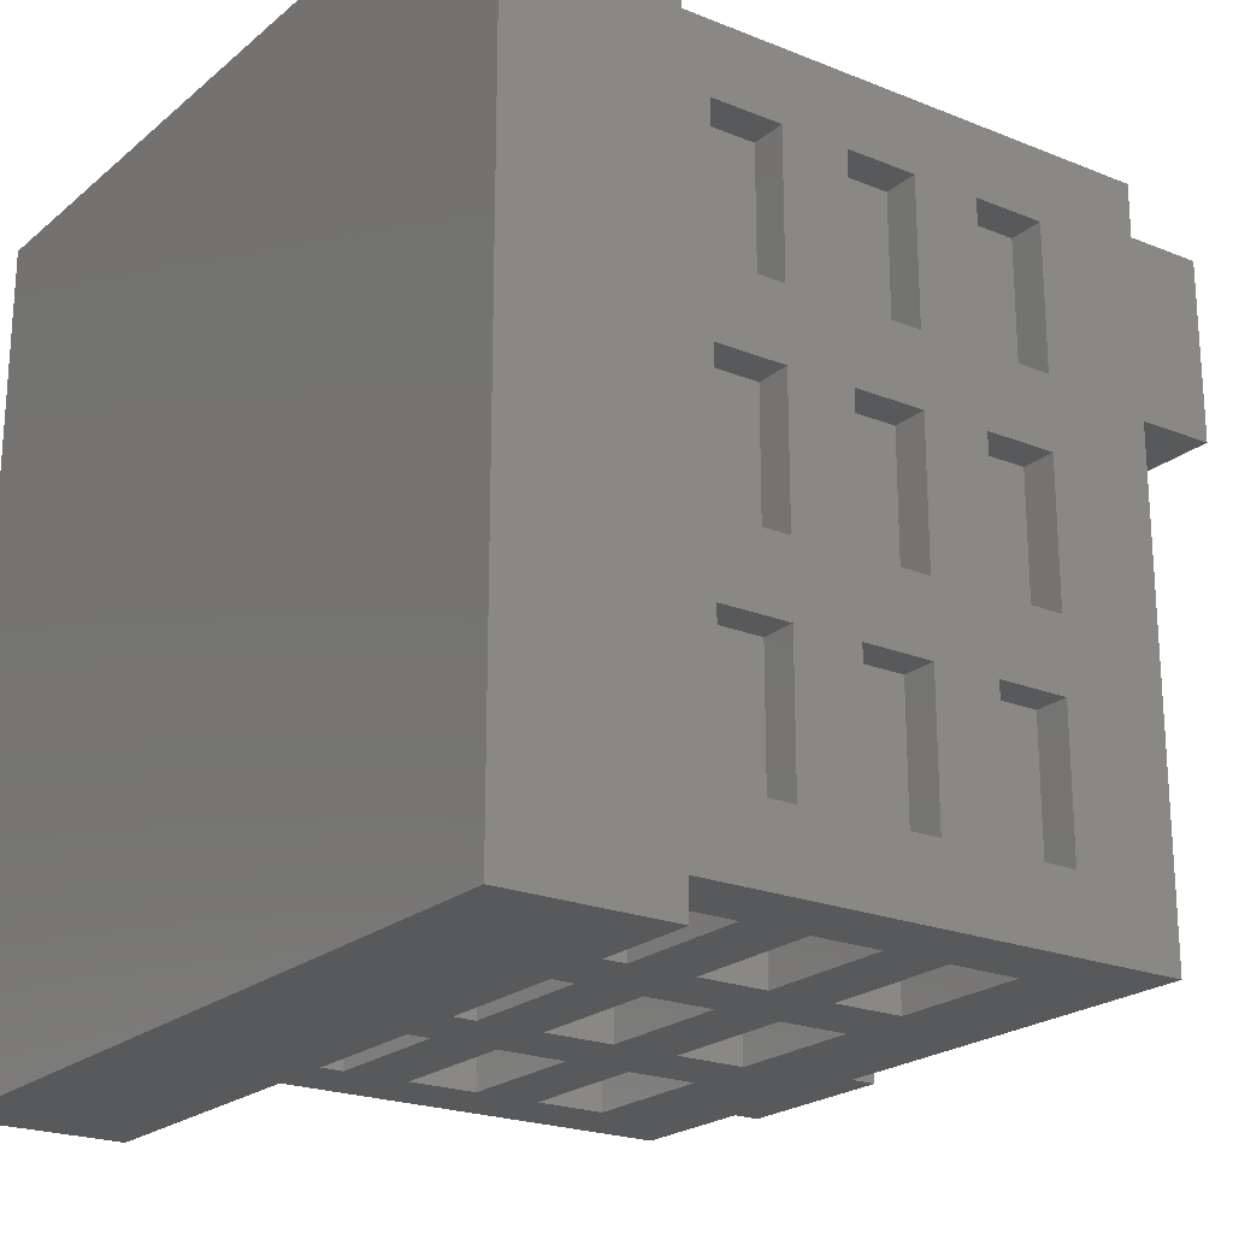
<metadata>
{"format":"stl","ext":"stl","renderer":"f3d","projection":"perspective","resolution":1024,"background":"white","views":[{"elev":-21.8,"azim":-125.3,"up":"+Y"}]}
</metadata>
<code>
# stl→obj: 428 verts, 848 faces
v 7.5 -7.5 -3.26
v 7.5 7.5 -6.26
v 7.5 7.5 -3.26
v 7.5 -7.5 -6.26
v 6.45 6.45 -3.26
v -6.45 6.45 -3.26
v -7.5 7.5 -3.26
v -6.45 -6.45 -3.26
v 6.45 -6.45 -3.26
v -7.5 -7.5 -3.26
v -7.5 -7.5 -6.26
v -7.5 7.5 -6.26
v 6.45 -5.16 0.525
v 6.45 -2.58 -0.685
v 6.45 -2.58 0.525
v 6.45 -5.16 -0.685
v 6.45 -5.16 3.025
v 6.45 -2.58 1.815
v 6.45 -2.58 3.025
v 6.45 -5.16 1.815
v 6.45 -1.29 0.525
v 6.45 1.29 -0.685
v 6.45 1.29 0.525
v 6.45 -1.29 -0.685
v 6.45 -1.29 3.025
v 6.45 1.29 1.815
v 6.45 1.29 3.025
v 6.45 -1.29 1.815
v 6.45 2.58 0.525
v 6.45 5.16 -0.685
v 6.45 5.16 0.525
v 6.45 2.58 -0.685
v 6.45 2.58 3.025
v 6.45 5.16 1.815
v 6.45 5.16 3.025
v 6.45 2.58 1.815
v 6.45 6.45 6.25
v 6.45 5.16 4.315
v 6.45 2.58 4.315
v 6.45 1.29 4.315
v 6.45 -1.29 4.315
v 6.45 -2.58 4.315
v 6.45 -6.45 6.25
v 6.45 -5.16 4.315
v 6.45 5.16 -1.975
v 6.45 2.58 -1.975
v 6.45 1.29 -1.975
v 6.45 -1.29 -1.975
v 6.45 -2.58 -1.975
v 6.45 -5.16 -1.975
v 5.912 -2.688 6.25
v 1.613 1.613 6.25
v 1.613 -1.613 6.25
v 2.688 -2.688 6.25
v -2.688 5.912 6.25
v -2.688 2.688 6.25
v -1.613 1.613 6.25
v -6.45 6.45 6.25
v -5.912 5.912 6.25
v -5.912 2.688 6.25
v 5.912 -5.912 6.25
v 2.688 -5.912 6.25
v -1.613 -1.613 6.25
v -6.45 -6.45 6.25
v -6.45 -5.16 1.815
v -6.45 -2.58 3.025
v -6.45 -2.58 1.815
v -6.45 -5.16 3.025
v -6.45 -5.16 -0.685
v -6.45 -2.58 0.525
v -6.45 -2.58 -0.685
v -6.45 -5.16 0.525
v -6.45 -1.29 1.815
v -6.45 1.29 3.025
v -6.45 1.29 1.815
v -6.45 -1.29 3.025
v -6.45 -1.29 -0.685
v -6.45 1.29 0.525
v -6.45 1.29 -0.685
v -6.45 -1.29 0.525
v -6.45 2.58 1.815
v -6.45 5.16 3.025
v -6.45 5.16 1.815
v -6.45 2.58 3.025
v -6.45 2.58 -0.685
v -6.45 5.16 0.525
v -6.45 5.16 -0.685
v -6.45 2.58 0.525
v -6.45 5.16 -1.975
v -6.45 2.58 -1.975
v -6.45 1.29 -1.975
v -6.45 -1.29 -1.975
v -6.45 -2.58 -1.975
v -6.45 -5.16 -1.975
v -6.45 5.16 4.315
v -6.45 2.58 4.315
v -6.45 1.29 4.315
v -6.45 -1.29 4.315
v -6.45 -2.58 4.315
v -6.45 -5.16 4.315
v -1.29 6.45 -1.975
v -2.58 6.45 -0.685
v -1.29 6.45 -0.685
v -2.58 6.45 -1.975
v 2.58 6.45 -1.975
v 1.29 6.45 -0.685
v 2.58 6.45 -0.685
v 1.29 6.45 -1.975
v -1.29 6.45 0.525
v -2.58 6.45 1.815
v -1.29 6.45 1.815
v -2.58 6.45 0.525
v 2.58 6.45 0.525
v 1.29 6.45 1.815
v 2.58 6.45 1.815
v 1.29 6.45 0.525
v -1.29 6.45 3.025
v -2.58 6.45 4.315
v -1.29 6.45 4.315
v -2.58 6.45 3.025
v 2.58 6.45 3.025
v 1.29 6.45 4.315
v 2.58 6.45 4.315
v 1.29 6.45 3.025
v 5.16 6.45 4.315
v 5.16 6.45 3.025
v 5.16 6.45 1.815
v 5.16 6.45 0.525
v 5.16 6.45 -0.685
v 5.16 6.45 -1.975
v -5.16 6.45 4.315
v -5.16 6.45 3.025
v -5.16 6.45 1.815
v -5.16 6.45 0.525
v -5.16 6.45 -0.685
v -5.16 6.45 -1.975
v 1.29 -6.45 -1.975
v 2.58 -6.45 -0.685
v 1.29 -6.45 -0.685
v 2.58 -6.45 -1.975
v -2.58 -6.45 -1.975
v -1.29 -6.45 -0.685
v -2.58 -6.45 -0.685
v -1.29 -6.45 -1.975
v 1.29 -6.45 0.525
v 2.58 -6.45 1.815
v 1.29 -6.45 1.815
v 2.58 -6.45 0.525
v -2.58 -6.45 0.525
v -1.29 -6.45 1.815
v -2.58 -6.45 1.815
v -1.29 -6.45 0.525
v 1.29 -6.45 3.025
v 2.58 -6.45 4.315
v 1.29 -6.45 4.315
v 2.58 -6.45 3.025
v -2.58 -6.45 3.025
v -1.29 -6.45 4.315
v -2.58 -6.45 4.315
v -1.29 -6.45 3.025
v -5.16 -6.45 4.315
v -5.16 -6.45 3.025
v -5.16 -6.45 1.815
v -5.16 -6.45 0.525
v -5.16 -6.45 -0.685
v -5.16 -6.45 -1.975
v 5.16 -6.45 4.315
v 5.16 -6.45 3.025
v 5.16 -6.45 1.815
v 5.16 -6.45 0.525
v 5.16 -6.45 -0.685
v 5.16 -6.45 -1.975
v -5.805 5.16 4.315
v -5.805 2.58 4.315
v -5.805 -2.58 4.315
v -5.805 -5.16 4.315
v -5.805 1.29 4.315
v -5.805 -1.29 4.315
v -5.16 5.805 4.315
v -2.58 5.805 4.315
v -1.29 5.805 4.315
v 1.29 5.805 4.315
v 2.58 5.805 4.315
v 5.16 5.805 4.315
v -2.58 -5.805 4.315
v -5.16 -5.805 4.315
v 1.29 -5.805 4.315
v -1.29 -5.805 4.315
v 5.16 -5.805 4.315
v 2.58 -5.805 4.315
v 5.805 2.58 4.315
v 5.805 5.16 4.315
v 5.805 -5.16 4.315
v 5.805 -2.58 4.315
v 5.805 -1.29 4.315
v 5.805 1.29 4.315
v -5.805 2.58 3.025
v -5.805 5.16 3.025
v -5.805 -5.16 3.025
v -5.805 -2.58 3.025
v -5.805 -1.29 3.025
v -5.805 1.29 3.025
v -2.58 5.805 3.025
v -5.16 5.805 3.025
v 1.29 5.805 3.025
v -1.29 5.805 3.025
v 5.16 5.805 3.025
v 2.58 5.805 3.025
v -5.16 -5.805 3.025
v -2.58 -5.805 3.025
v -1.29 -5.805 3.025
v 1.29 -5.805 3.025
v 2.58 -5.805 3.025
v 5.16 -5.805 3.025
v 5.805 5.16 3.025
v 5.805 2.58 3.025
v 5.805 -2.58 3.025
v 5.805 -5.16 3.025
v 5.805 1.29 3.025
v 5.805 -1.29 3.025
v -5.805 5.16 1.815
v -5.805 2.58 1.815
v -5.805 -2.58 1.815
v -5.805 -5.16 1.815
v -5.805 1.29 1.815
v -5.805 -1.29 1.815
v -5.16 5.805 1.815
v -2.58 5.805 1.815
v -1.29 5.805 1.815
v 1.29 5.805 1.815
v 2.58 5.805 1.815
v 5.16 5.805 1.815
v -2.58 -5.805 1.815
v -5.16 -5.805 1.815
v 1.29 -5.805 1.815
v -1.29 -5.805 1.815
v 5.16 -5.805 1.815
v 2.58 -5.805 1.815
v 5.805 2.58 1.815
v 5.805 5.16 1.815
v 5.805 -5.16 1.815
v 5.805 -2.58 1.815
v 5.805 -1.29 1.815
v 5.805 1.29 1.815
v -5.805 2.58 0.525
v -5.805 5.16 0.525
v -5.805 -5.16 0.525
v -5.805 -2.58 0.525
v -5.805 -1.29 0.525
v -5.805 1.29 0.525
v -2.58 5.805 0.525
v -5.16 5.805 0.525
v 1.29 5.805 0.525
v -1.29 5.805 0.525
v 5.16 5.805 0.525
v 2.58 5.805 0.525
v -5.16 -5.805 0.525
v -2.58 -5.805 0.525
v -1.29 -5.805 0.525
v 1.29 -5.805 0.525
v 2.58 -5.805 0.525
v 5.16 -5.805 0.525
v 5.805 5.16 0.525
v 5.805 2.58 0.525
v 5.805 -2.58 0.525
v 5.805 -5.16 0.525
v 5.805 1.29 0.525
v 5.805 -1.29 0.525
v -5.805 5.16 -0.685
v -5.805 2.58 -0.685
v -5.805 -2.58 -0.685
v -5.805 -5.16 -0.685
v -5.805 1.29 -0.685
v -5.805 -1.29 -0.685
v -5.16 5.805 -0.685
v -2.58 5.805 -0.685
v -1.29 5.805 -0.685
v 1.29 5.805 -0.685
v 2.58 5.805 -0.685
v 5.16 5.805 -0.685
v -2.58 -5.805 -0.685
v -5.16 -5.805 -0.685
v 1.29 -5.805 -0.685
v -1.29 -5.805 -0.685
v 5.16 -5.805 -0.685
v 2.58 -5.805 -0.685
v 5.805 2.58 -0.685
v 5.805 5.16 -0.685
v 5.805 -5.16 -0.685
v 5.805 -2.58 -0.685
v 5.805 -1.29 -0.685
v 5.805 1.29 -0.685
v -5.805 2.58 -1.975
v -5.805 5.16 -1.975
v -5.805 -5.16 -1.975
v -5.805 -2.58 -1.975
v -5.805 -1.29 -1.975
v -5.805 1.29 -1.975
v -2.58 5.805 -1.975
v -5.16 5.805 -1.975
v 1.29 5.805 -1.975
v -1.29 5.805 -1.975
v 5.16 5.805 -1.975
v 2.58 5.805 -1.975
v -5.16 -5.805 -1.975
v -2.58 -5.805 -1.975
v -1.29 -5.805 -1.975
v 1.29 -5.805 -1.975
v 2.58 -5.805 -1.975
v 5.16 -5.805 -1.975
v 5.805 5.16 -1.975
v 5.805 2.58 -1.975
v 5.805 -2.58 -1.975
v 5.805 -5.16 -1.975
v 5.805 1.29 -1.975
v 5.805 -1.29 -1.975
v 1.341 -2.85 -5.55
v 0.9734 -2.996 0.75
v 1.341 -2.85 0.75
v 0.9734 -2.996 -5.55
v 3.125 0.3948 -5.55
v 3.051 0.7834 0.75
v 3.051 0.7834 -5.55
v 3.125 0.3948 0.75
v 3.15 0 -5.55
v 3.15 0 0.75
v 2.929 1.16 0.75
v 2.929 1.16 -5.55
v -0.1978 3.144 -5.55
v 0.1978 3.144 0.75
v -0.1978 3.144 0.75
v 0.1978 3.144 -5.55
v -2.929 -1.16 0.75
v -3.051 -0.7834 -5.55
v -3.051 -0.7834 0.75
v -2.929 -1.16 -5.55
v 2.76 1.518 -5.55
v 2.548 1.852 0.75
v 2.548 1.852 -5.55
v 2.76 1.518 0.75
v -0.9734 2.996 -5.55
v -0.5903 3.094 0.75
v -0.9734 2.996 0.75
v -0.5903 3.094 -5.55
v 2.76 -1.518 -5.55
v 2.929 -1.16 0.75
v 2.929 -1.16 -5.55
v 2.76 -1.518 0.75
v 2.008 2.427 -5.55
v 2.296 2.156 0.75
v 2.008 2.427 0.75
v 2.296 2.156 -5.55
v 3.125 -0.3948 -5.55
v 3.125 -0.3948 0.75
v 3.051 -0.7834 -5.55
v 2.548 -1.852 -5.55
v 2.296 -2.156 -5.55
v 2.008 -2.427 -5.55
v 1.688 2.66 -5.55
v 1.688 -2.66 -5.55
v 1.341 2.85 -5.55
v 0.9734 2.996 -5.55
v 0.5903 3.094 -5.55
v 0.5903 -3.094 -5.55
v 0.1978 -3.144 -5.55
v -0.1978 -3.144 -5.55
v -0.5903 -3.094 -5.55
v -0.9734 -2.996 -5.55
v -1.341 2.85 -5.55
v -1.341 -2.85 -5.55
v -1.688 2.66 -5.55
v -1.688 -2.66 -5.55
v -2.008 2.427 -5.55
v -2.008 -2.427 -5.55
v -2.296 2.156 -5.55
v -2.296 -2.156 -5.55
v -2.548 1.852 -5.55
v -2.548 -1.852 -5.55
v -2.76 1.518 -5.55
v -2.76 -1.518 -5.55
v -2.929 1.16 -5.55
v -3.051 0.7834 -5.55
v -3.125 0.3948 -5.55
v -3.125 -0.3948 -5.55
v -3.15 0 -5.55
v -3.125 -0.3948 0.75
v -3.15 0 0.75
v -2.296 -2.156 0.75
v -2.548 -1.852 0.75
v -2.548 1.852 0.75
v -2.296 2.156 0.75
v -2.008 2.427 0.75
v -1.341 2.85 0.75
v -1.688 2.66 0.75
v -1.688 -2.66 0.75
v -1.341 -2.85 0.75
v -0.5903 -3.094 0.75
v -0.1978 -3.144 0.75
v 1.688 2.66 0.75
v -0.9734 -2.996 0.75
v 1.688 -2.66 0.75
v 2.008 -2.427 0.75
v -2.929 1.16 0.75
v -2.76 1.518 0.75
v 1.341 2.85 0.75
v 3.051 -0.7834 0.75
v 0.9734 2.996 0.75
v 0.5903 3.094 0.75
v 0.5903 -3.094 0.75
v -3.051 0.7834 0.75
v 0.1978 -3.144 0.75
v -3.125 0.3948 0.75
v 2.548 -1.852 0.75
v -2.76 -1.518 0.75
v -2.008 -2.427 0.75
v 2.296 -2.156 0.75
v -2.688 2.688 8.175
v -2.688 5.912 8.175
v -5.912 5.912 8.175
v -5.912 2.688 8.175
v 1.613 -1.613 8.175
v 1.613 1.613 8.175
v -1.613 1.613 8.175
v -1.613 -1.613 8.175
v 5.912 -5.912 8.175
v 5.912 -2.688 8.175
v 2.688 -2.688 8.175
v 2.688 -5.912 8.175
f 1 2 3
f 2 1 4
f 3 5 1
f 3 6 5
f 6 7 8
f 7 6 3
f 9 1 5
f 8 1 9
f 8 10 1
f 10 8 7
f 11 2 4
f 2 11 12
f 11 7 12
f 7 11 10
f 2 7 3
f 7 2 12
f 11 1 10
f 1 11 4
f 13 14 15
f 14 13 16
f 17 18 19
f 18 17 20
f 21 22 23
f 22 21 24
f 25 26 27
f 26 25 28
f 29 30 31
f 30 29 32
f 33 34 35
f 34 33 36
f 35 37 38
f 37 39 38
f 27 33 39
f 33 27 36
f 36 26 29
f 23 29 26
f 27 39 40
f 37 40 39
f 37 41 40
f 19 25 41
f 25 19 28
f 28 18 21
f 15 21 18
f 19 41 42
f 43 41 37
f 41 43 42
f 43 17 44
f 17 43 20
f 9 20 43
f 20 9 13
f 13 9 16
f 42 43 44
f 34 37 35
f 37 34 5
f 31 5 34
f 30 5 31
f 45 5 30
f 46 5 45
f 36 27 26
f 29 23 32
f 22 32 23
f 32 22 46
f 47 46 22
f 47 5 46
f 48 5 47
f 28 19 18
f 21 15 24
f 14 24 15
f 24 14 48
f 49 48 14
f 9 48 49
f 9 49 50
f 48 9 5
f 16 9 50
f 37 51 43
f 52 51 37
f 53 54 52
f 51 52 54
f 55 52 37
f 56 57 55
f 52 55 57
f 58 55 37
f 59 58 60
f 55 58 59
f 61 43 51
f 62 43 61
f 54 53 62
f 63 62 53
f 57 56 63
f 60 63 56
f 64 63 60
f 62 64 43
f 63 64 62
f 64 60 58
f 65 66 67
f 66 65 68
f 69 70 71
f 70 69 72
f 73 74 75
f 74 73 76
f 77 78 79
f 78 77 80
f 81 82 83
f 82 81 84
f 85 86 87
f 86 85 88
f 87 6 89
f 6 90 89
f 79 85 90
f 85 79 88
f 88 78 81
f 75 81 78
f 79 90 91
f 6 91 90
f 6 92 91
f 71 77 92
f 77 71 80
f 80 70 73
f 67 73 70
f 71 92 93
f 8 92 6
f 92 8 93
f 8 69 94
f 69 8 72
f 72 8 65
f 64 65 8
f 65 64 68
f 93 8 94
f 86 6 87
f 83 6 86
f 6 83 58
f 82 58 83
f 95 58 82
f 96 58 95
f 88 79 78
f 81 75 84
f 74 84 75
f 84 74 96
f 97 96 74
f 97 58 96
f 98 58 97
f 80 71 70
f 73 67 76
f 66 76 67
f 76 66 98
f 99 98 66
f 64 98 99
f 64 99 100
f 98 64 58
f 68 64 100
f 101 102 103
f 102 101 104
f 105 106 107
f 106 105 108
f 109 110 111
f 110 109 112
f 113 114 115
f 114 113 116
f 117 118 119
f 118 117 120
f 121 122 123
f 122 121 124
f 123 37 125
f 37 126 125
f 115 121 126
f 121 115 124
f 124 114 117
f 111 117 114
f 115 126 127
f 37 127 126
f 5 127 37
f 107 113 128
f 113 107 116
f 116 106 109
f 103 109 106
f 107 128 129
f 127 5 128
f 128 5 129
f 5 105 130
f 105 5 108
f 108 5 101
f 6 101 5
f 101 6 104
f 129 5 130
f 122 37 123
f 37 122 58
f 119 58 122
f 118 58 119
f 131 58 118
f 132 58 131
f 124 115 114
f 117 111 120
f 110 120 111
f 120 110 132
f 133 132 110
f 133 58 132
f 6 133 134
f 116 107 106
f 109 103 112
f 102 112 103
f 112 102 134
f 135 134 102
f 6 134 135
f 6 135 136
f 133 6 58
f 104 6 136
f 137 138 139
f 138 137 140
f 141 142 143
f 142 141 144
f 145 146 147
f 146 145 148
f 149 150 151
f 150 149 152
f 153 154 155
f 154 153 156
f 157 158 159
f 158 157 160
f 159 64 161
f 64 162 161
f 151 157 162
f 157 151 160
f 160 150 153
f 147 153 150
f 151 162 163
f 64 163 162
f 8 163 64
f 143 149 164
f 149 143 152
f 152 142 145
f 139 145 142
f 143 164 165
f 163 8 164
f 164 8 165
f 8 141 166
f 141 8 144
f 144 8 137
f 9 137 8
f 137 9 140
f 165 8 166
f 158 64 159
f 64 158 43
f 155 43 158
f 154 43 155
f 167 43 154
f 168 43 167
f 160 151 150
f 153 147 156
f 146 156 147
f 156 146 168
f 169 168 146
f 169 43 168
f 9 169 170
f 152 143 142
f 145 139 148
f 138 148 139
f 148 138 170
f 171 170 138
f 9 170 171
f 9 171 172
f 169 9 43
f 140 9 172
f 96 173 174
f 173 96 95
f 100 175 176
f 175 100 99
f 98 177 178
f 177 98 97
f 179 118 180
f 118 179 131
f 181 122 182
f 122 181 119
f 183 125 184
f 125 183 123
f 161 185 159
f 185 161 186
f 158 187 155
f 187 158 188
f 154 189 167
f 189 154 190
f 191 38 39
f 38 191 192
f 193 42 44
f 42 193 194
f 195 40 41
f 40 195 196
f 82 197 198
f 197 82 84
f 66 199 200
f 199 66 68
f 74 201 202
f 201 74 76
f 132 203 120
f 203 132 204
f 117 205 124
f 205 117 206
f 121 207 126
f 207 121 208
f 209 157 210
f 157 209 162
f 211 153 212
f 153 211 160
f 213 168 214
f 168 213 156
f 215 33 35
f 33 215 216
f 217 17 19
f 17 217 218
f 219 25 27
f 25 219 220
f 66 175 99
f 175 66 200
f 217 42 194
f 42 217 19
f 199 100 176
f 100 199 68
f 17 193 44
f 193 17 218
f 74 177 97
f 177 74 202
f 219 40 196
f 40 219 27
f 201 98 178
f 98 201 76
f 25 195 41
f 195 25 220
f 82 173 95
f 173 82 198
f 215 38 192
f 38 215 35
f 197 96 174
f 96 197 84
f 33 191 39
f 191 33 216
f 81 221 222
f 221 81 83
f 65 223 224
f 223 65 67
f 73 225 226
f 225 73 75
f 227 110 228
f 110 227 133
f 229 114 230
f 114 229 111
f 231 127 232
f 127 231 115
f 163 233 151
f 233 163 234
f 150 235 147
f 235 150 236
f 146 237 169
f 237 146 238
f 239 34 36
f 34 239 240
f 241 18 20
f 18 241 242
f 243 26 28
f 26 243 244
f 86 245 246
f 245 86 88
f 70 247 248
f 247 70 72
f 78 249 250
f 249 78 80
f 134 251 112
f 251 134 252
f 109 253 116
f 253 109 254
f 113 255 128
f 255 113 256
f 257 149 258
f 149 257 164
f 259 145 260
f 145 259 152
f 261 170 262
f 170 261 148
f 263 29 31
f 29 263 264
f 265 13 15
f 13 265 266
f 267 21 23
f 21 267 268
f 70 223 67
f 223 70 248
f 265 18 242
f 18 265 15
f 247 65 224
f 65 247 72
f 13 241 20
f 241 13 266
f 78 225 75
f 225 78 250
f 267 26 244
f 26 267 23
f 249 73 226
f 73 249 80
f 21 243 28
f 243 21 268
f 86 221 83
f 221 86 246
f 263 34 240
f 34 263 31
f 245 81 222
f 81 245 88
f 29 239 36
f 239 29 264
f 85 269 270
f 269 85 87
f 69 271 272
f 271 69 71
f 77 273 274
f 273 77 79
f 275 102 276
f 102 275 135
f 277 106 278
f 106 277 103
f 279 129 280
f 129 279 107
f 165 281 143
f 281 165 282
f 142 283 139
f 283 142 284
f 138 285 171
f 285 138 286
f 287 30 32
f 30 287 288
f 289 14 16
f 14 289 290
f 291 22 24
f 22 291 292
f 89 293 294
f 293 89 90
f 93 295 296
f 295 93 94
f 91 297 298
f 297 91 92
f 136 299 104
f 299 136 300
f 101 301 108
f 301 101 302
f 105 303 130
f 303 105 304
f 305 141 306
f 141 305 166
f 307 137 308
f 137 307 144
f 309 172 310
f 172 309 140
f 311 46 45
f 46 311 312
f 313 50 49
f 50 313 314
f 315 48 47
f 48 315 316
f 93 271 71
f 271 93 296
f 313 14 290
f 14 313 49
f 295 69 272
f 69 295 94
f 50 289 16
f 289 50 314
f 91 273 79
f 273 91 298
f 315 22 292
f 22 315 47
f 297 77 274
f 77 297 92
f 48 291 24
f 291 48 316
f 89 269 87
f 269 89 294
f 311 30 288
f 30 311 45
f 293 85 270
f 85 293 90
f 46 287 32
f 287 46 312
f 183 121 123
f 121 183 208
f 154 213 190
f 213 154 156
f 207 125 126
f 125 207 184
f 168 189 214
f 189 168 167
f 181 117 119
f 117 181 206
f 158 211 188
f 211 158 160
f 205 122 124
f 122 205 182
f 153 187 212
f 187 153 155
f 179 132 131
f 132 179 204
f 161 209 186
f 209 161 162
f 203 118 120
f 118 203 180
f 157 185 210
f 185 157 159
f 231 113 115
f 113 231 256
f 146 261 238
f 261 146 148
f 255 127 128
f 127 255 232
f 170 237 262
f 237 170 169
f 229 109 111
f 109 229 254
f 150 259 236
f 259 150 152
f 253 114 116
f 114 253 230
f 145 235 260
f 235 145 147
f 227 134 133
f 134 227 252
f 163 257 234
f 257 163 164
f 251 110 112
f 110 251 228
f 149 233 258
f 233 149 151
f 279 105 107
f 105 279 304
f 138 309 286
f 309 138 140
f 303 129 130
f 129 303 280
f 172 285 310
f 285 172 171
f 277 101 103
f 101 277 302
f 142 307 284
f 307 142 144
f 301 106 108
f 106 301 278
f 137 283 308
f 283 137 139
f 275 136 135
f 136 275 300
f 165 305 282
f 305 165 166
f 299 102 104
f 102 299 276
f 141 281 306
f 281 141 143
f 287 311 288
f 311 287 312
f 289 313 290
f 313 289 314
f 291 315 292
f 315 291 316
f 191 215 192
f 215 191 216
f 193 217 194
f 217 193 218
f 195 219 196
f 219 195 220
f 239 263 240
f 263 239 264
f 241 265 242
f 265 241 266
f 243 267 244
f 267 243 268
f 293 269 294
f 269 293 270
f 295 271 296
f 271 295 272
f 297 273 298
f 273 297 274
f 197 173 198
f 173 197 174
f 199 175 200
f 175 199 176
f 201 177 202
f 177 201 178
f 245 221 246
f 221 245 222
f 247 223 248
f 223 247 224
f 249 225 250
f 225 249 226
f 299 275 276
f 275 299 300
f 203 179 180
f 179 203 204
f 251 227 228
f 227 251 252
f 301 277 278
f 277 301 302
f 205 181 182
f 181 205 206
f 253 229 230
f 229 253 254
f 303 279 280
f 279 303 304
f 207 183 184
f 183 207 208
f 255 231 232
f 231 255 256
f 305 281 282
f 281 305 306
f 209 185 186
f 185 209 210
f 257 233 234
f 233 257 258
f 307 283 284
f 283 307 308
f 211 187 188
f 187 211 212
f 259 235 236
f 235 259 260
f 309 285 286
f 285 309 310
f 213 189 190
f 189 213 214
f 261 237 238
f 237 261 262
f 317 318 319
f 318 317 320
f 321 322 323
f 322 321 324
f 325 324 321
f 324 325 326
f 323 327 328
f 327 323 322
f 329 330 331
f 330 329 332
f 333 334 335
f 334 333 336
f 337 338 339
f 338 337 340
f 341 342 343
f 342 341 344
f 345 346 347
f 346 345 348
f 349 350 351
f 350 349 352
f 353 326 325
f 326 353 354
f 328 340 337
f 340 328 327
f 321 353 325
f 323 353 321
f 323 355 353
f 328 355 323
f 328 347 355
f 337 347 328
f 337 345 347
f 339 345 337
f 339 356 345
f 352 356 339
f 352 357 356
f 349 357 352
f 349 358 357
f 359 358 349
f 359 360 358
f 361 360 359
f 361 317 360
f 362 317 361
f 362 320 317
f 363 320 362
f 363 364 320
f 332 364 363
f 332 365 364
f 329 365 332
f 329 366 365
f 344 366 329
f 344 367 366
f 341 367 344
f 341 368 367
f 369 368 341
f 369 370 368
f 371 370 369
f 371 372 370
f 373 372 371
f 373 374 372
f 375 374 373
f 375 376 374
f 377 376 375
f 377 378 376
f 379 378 377
f 379 380 378
f 381 380 379
f 381 336 380
f 382 336 381
f 382 334 336
f 383 334 382
f 383 384 334
f 384 383 385
f 344 331 342
f 331 344 329
f 386 385 387
f 385 386 384
f 388 378 389
f 378 388 376
f 390 375 391
f 375 390 377
f 375 392 391
f 392 375 373
f 371 393 394
f 393 371 369
f 335 384 386
f 384 335 334
f 370 395 396
f 395 370 372
f 366 397 398
f 397 366 367
f 339 350 352
f 350 339 338
f 359 351 399
f 351 359 349
f 368 396 400
f 396 368 370
f 367 400 397
f 400 367 368
f 360 319 401
f 319 360 317
f 369 343 393
f 343 369 341
f 358 401 402
f 401 358 360
f 403 379 404
f 379 403 381
f 361 399 405
f 399 361 359
f 355 354 353
f 354 355 406
f 373 394 392
f 394 373 371
f 363 407 408
f 407 363 362
f 320 409 318
f 409 320 364
f 410 381 403
f 381 410 382
f 347 406 355
f 406 347 346
f 362 405 407
f 405 362 361
f 365 398 411
f 398 365 366
f 387 383 412
f 383 387 385
f 412 382 410
f 382 412 383
f 364 411 409
f 411 364 365
f 356 348 345
f 348 356 413
f 389 380 414
f 380 389 378
f 374 388 415
f 388 374 376
f 414 336 333
f 336 414 380
f 357 413 356
f 413 357 416
f 404 377 390
f 377 404 379
f 332 408 330
f 408 332 363
f 354 324 326
f 406 324 354
f 406 322 324
f 346 322 406
f 346 327 322
f 348 327 346
f 348 340 327
f 413 340 348
f 413 338 340
f 416 338 413
f 416 350 338
f 402 350 416
f 402 351 350
f 401 351 402
f 401 399 351
f 319 399 401
f 319 405 399
f 318 405 319
f 318 407 405
f 409 407 318
f 409 408 407
f 411 408 409
f 411 330 408
f 398 330 411
f 398 331 330
f 397 331 398
f 397 342 331
f 400 342 397
f 400 343 342
f 396 343 400
f 396 393 343
f 395 393 396
f 395 394 393
f 415 394 395
f 415 392 394
f 388 392 415
f 388 391 392
f 389 391 388
f 389 390 391
f 414 390 389
f 414 404 390
f 333 404 414
f 333 403 404
f 335 403 333
f 335 410 403
f 386 410 335
f 386 412 410
f 412 386 387
f 372 415 395
f 415 372 374
f 357 402 416
f 402 357 358
f 417 55 418
f 55 417 56
f 419 417 418
f 417 419 420
f 60 419 59
f 419 60 420
f 55 419 418
f 419 55 59
f 60 417 420
f 417 60 56
f 421 52 422
f 52 421 53
f 423 421 422
f 421 423 424
f 63 423 57
f 423 63 424
f 52 423 422
f 423 52 57
f 63 421 424
f 421 63 53
f 425 51 426
f 51 425 61
f 427 425 426
f 425 427 428
f 62 427 54
f 427 62 428
f 51 427 426
f 427 51 54
f 62 425 428
f 425 62 61

</code>
